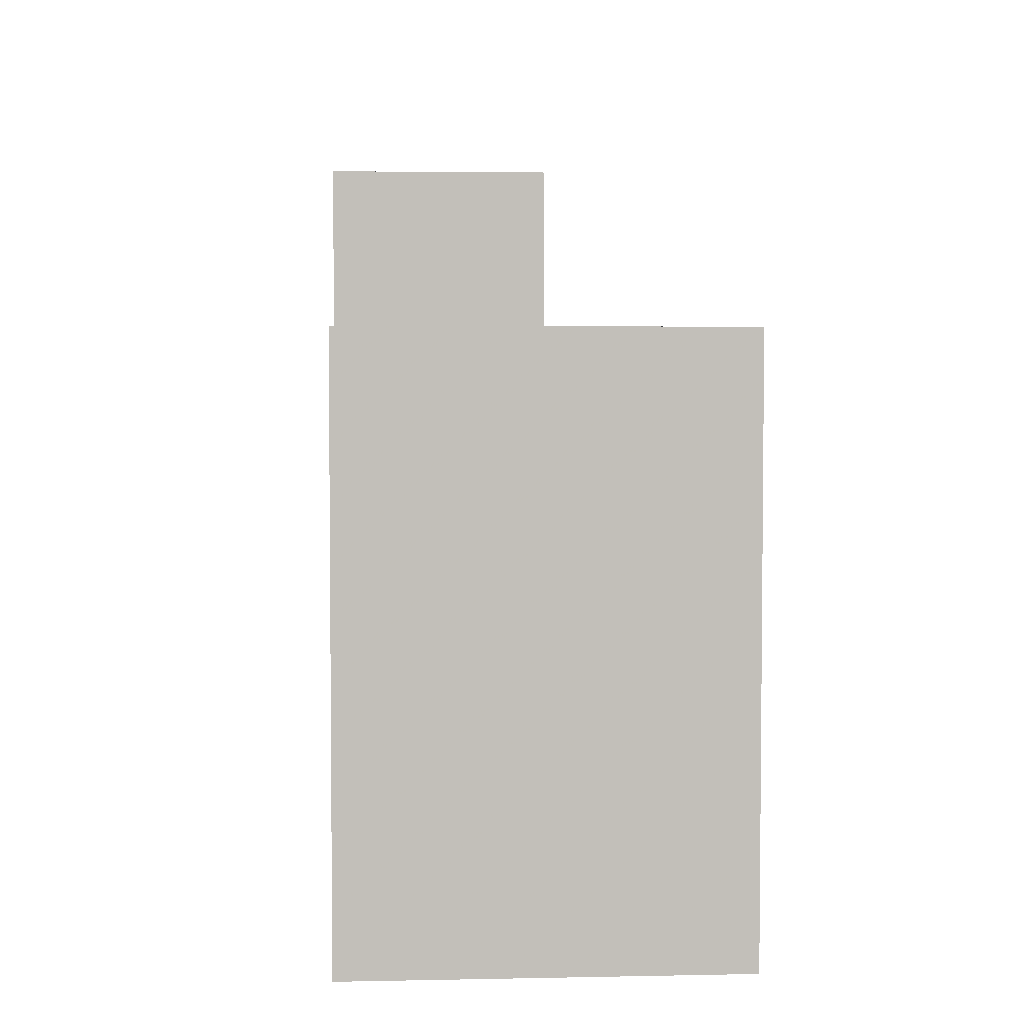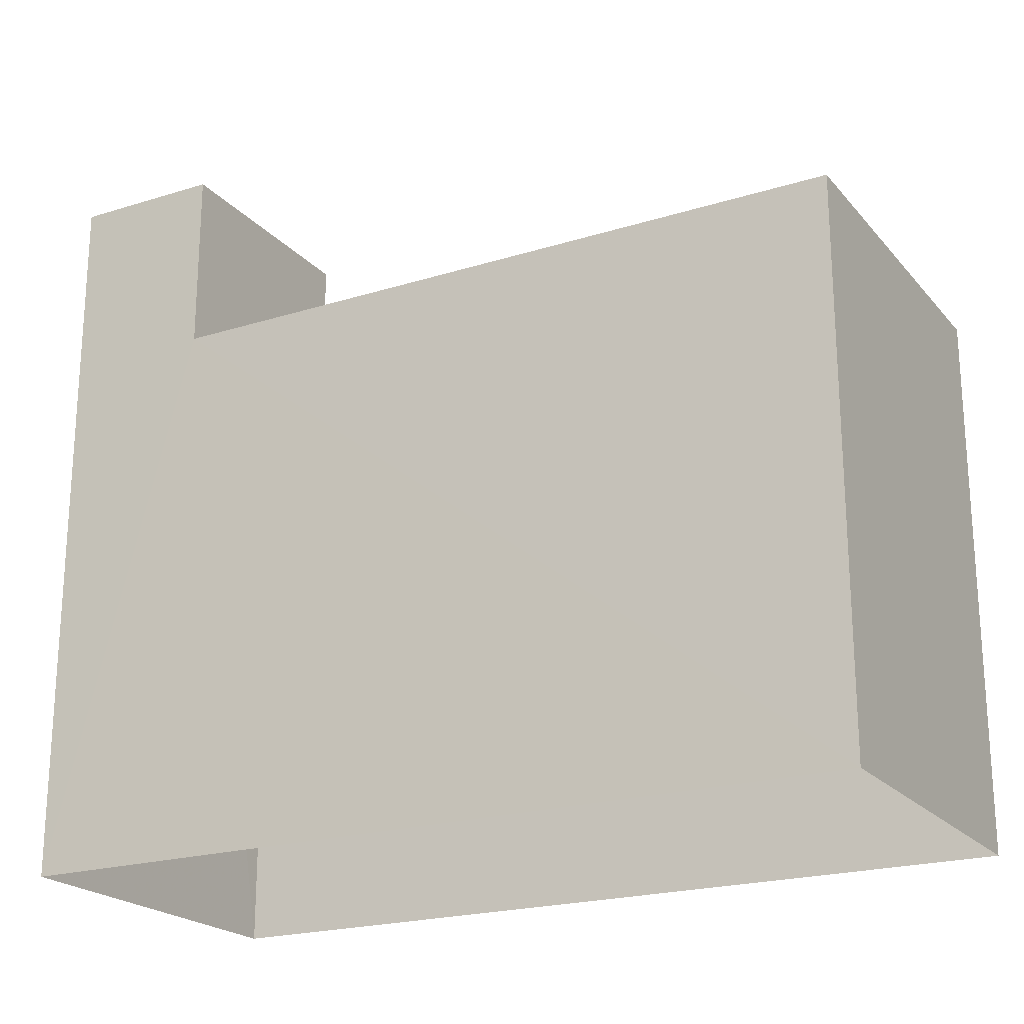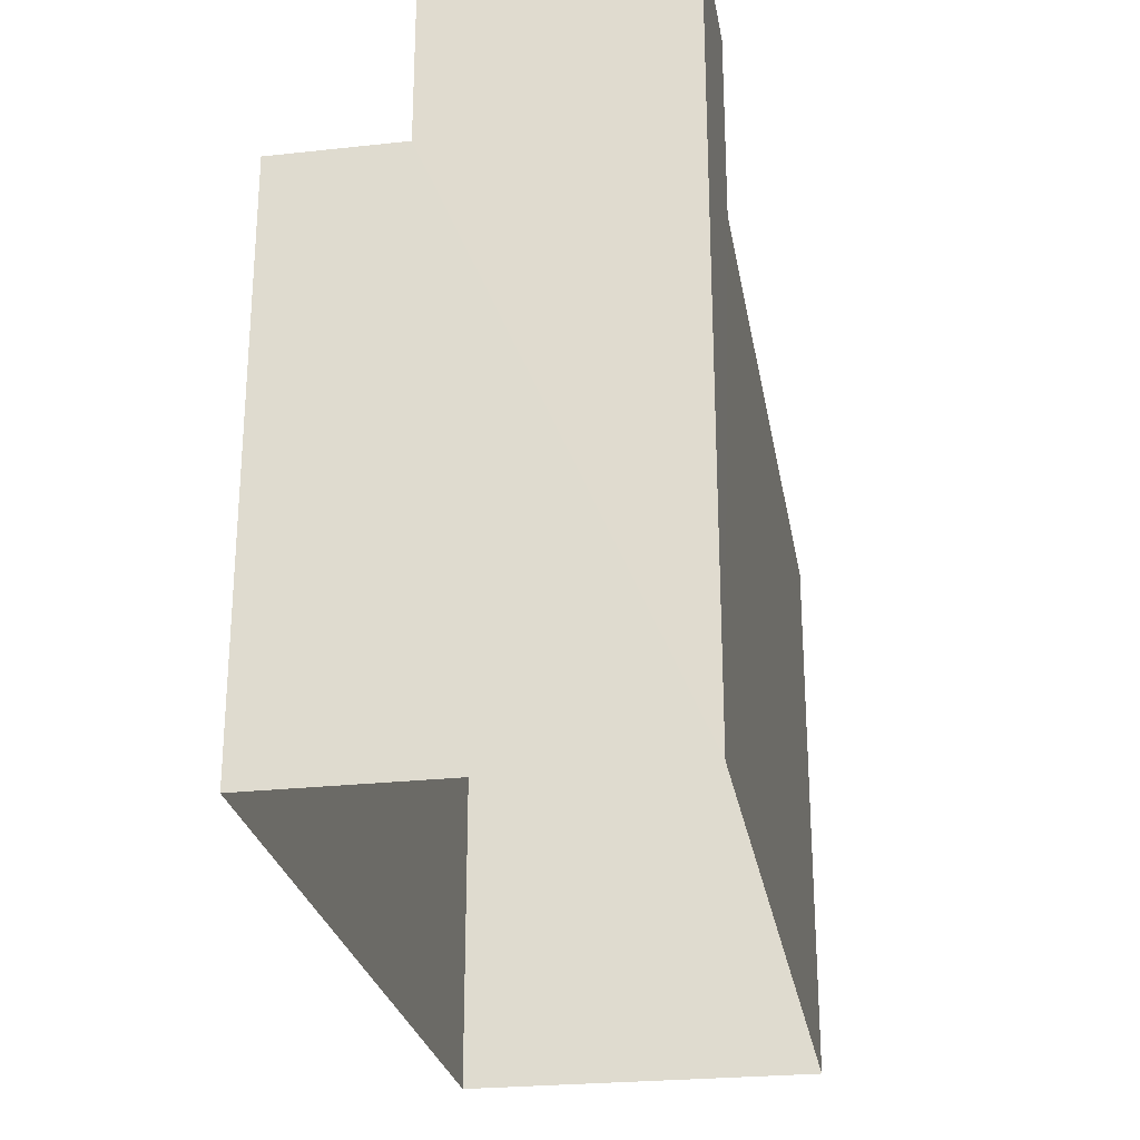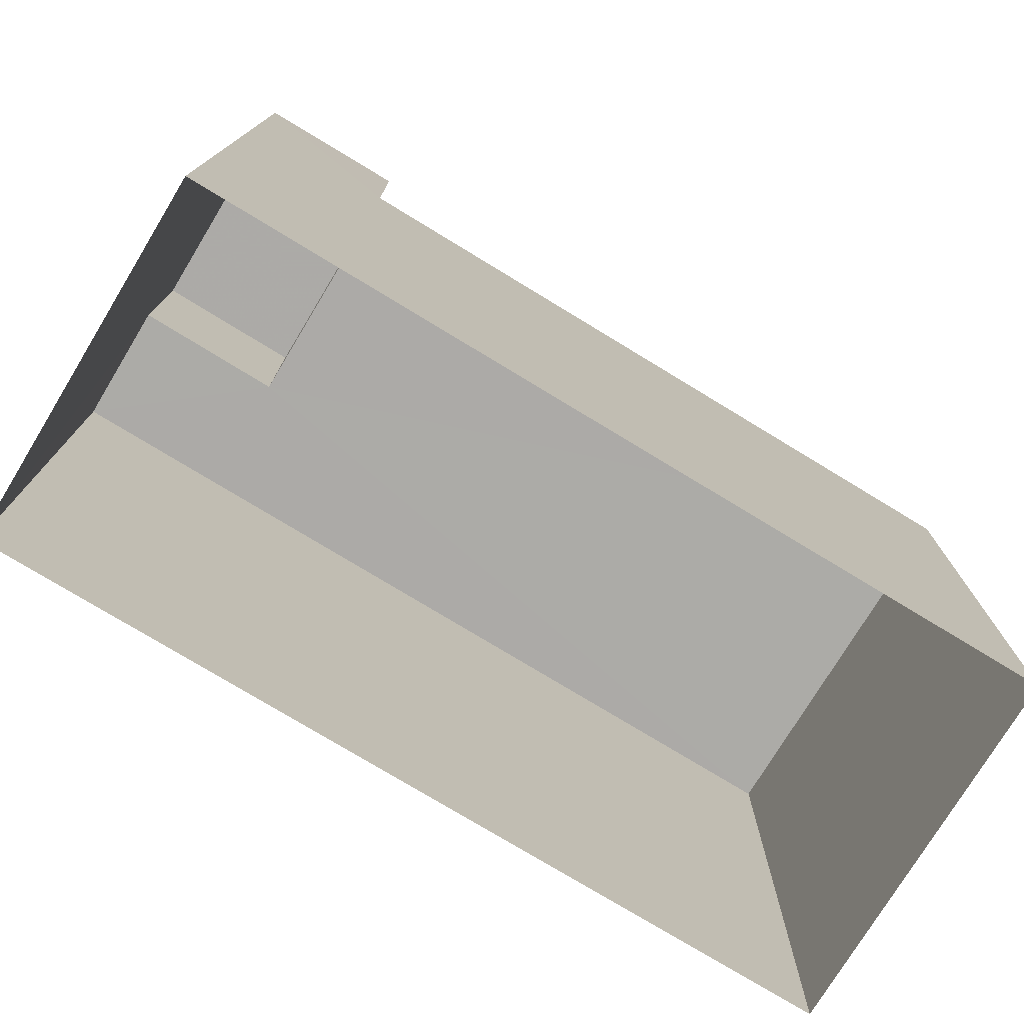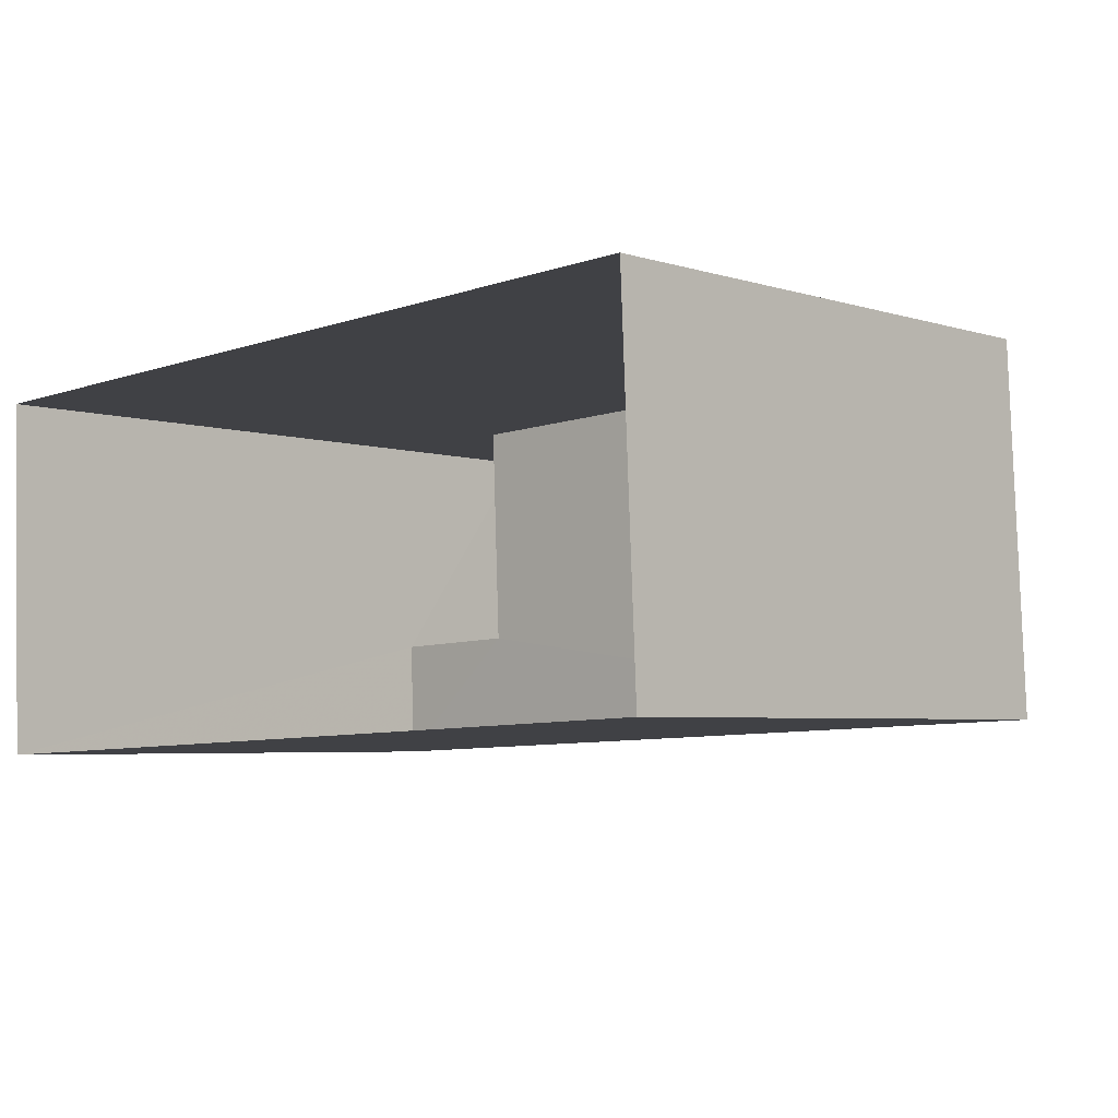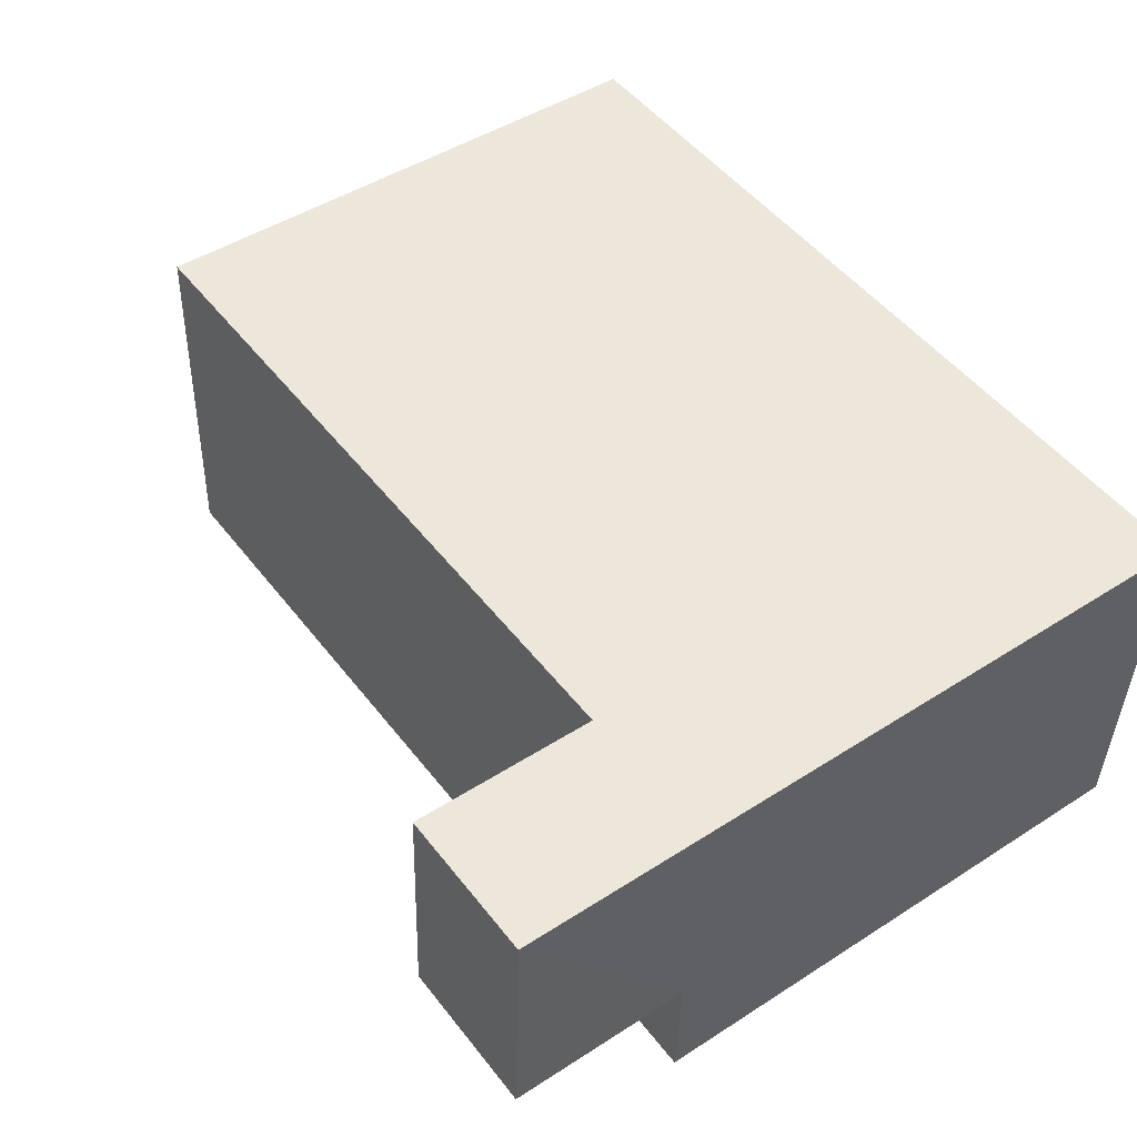
<metadata>
{"format":"obj","ext":"obj","renderer":"f3d","projection":"perspective","resolution":1024,"background":"white","views":[{"elev":3.9,"azim":-96.4,"up":"+Z"},{"elev":-21.4,"azim":-153.5,"up":"+Z"},{"elev":-25.9,"azim":97.2,"up":"+Z"},{"elev":-76.1,"azim":146.3,"up":"+Z"},{"elev":-4.3,"azim":-136.1,"up":"+Y"},{"elev":46.7,"azim":53.8,"up":"+Y"}]}
</metadata>
<code>
v -3.718e+05 -1.039e+05 31.89
v -3.717e+05 -1.039e+05 31.89
v -3.718e+05 -1.039e+05 31.89
v -3.717e+05 -1.039e+05 31.89
v -3.717e+05 -1.039e+05 45.04
v -3.717e+05 -1.039e+05 45.04
v -3.717e+05 -1.039e+05 45.04
v -3.717e+05 -1.039e+05 45.04
v -3.717e+05 -1.039e+05 41.76
v -3.718e+05 -1.039e+05 41.76
v -3.717e+05 -1.039e+05 41.76
v -3.718e+05 -1.039e+05 41.76
v -3.717e+05 -1.039e+05 41.76
v -3.717e+05 -1.039e+05 41.76
f 1 2 3
f 1 4 2
f 5 6 7
f 5 8 6
f 9 10 11
f 10 12 11
f 11 13 14
f 11 12 13
f 11 5 7
f 9 11 7
f 12 1 3
f 12 10 1
f 13 2 14
f 2 4 14
f 14 6 8
f 14 4 6
f 11 8 5
f 11 14 8
f 1 9 4
f 4 9 6
f 1 10 9
f 6 9 7
f 13 3 2
f 13 12 3

</code>
